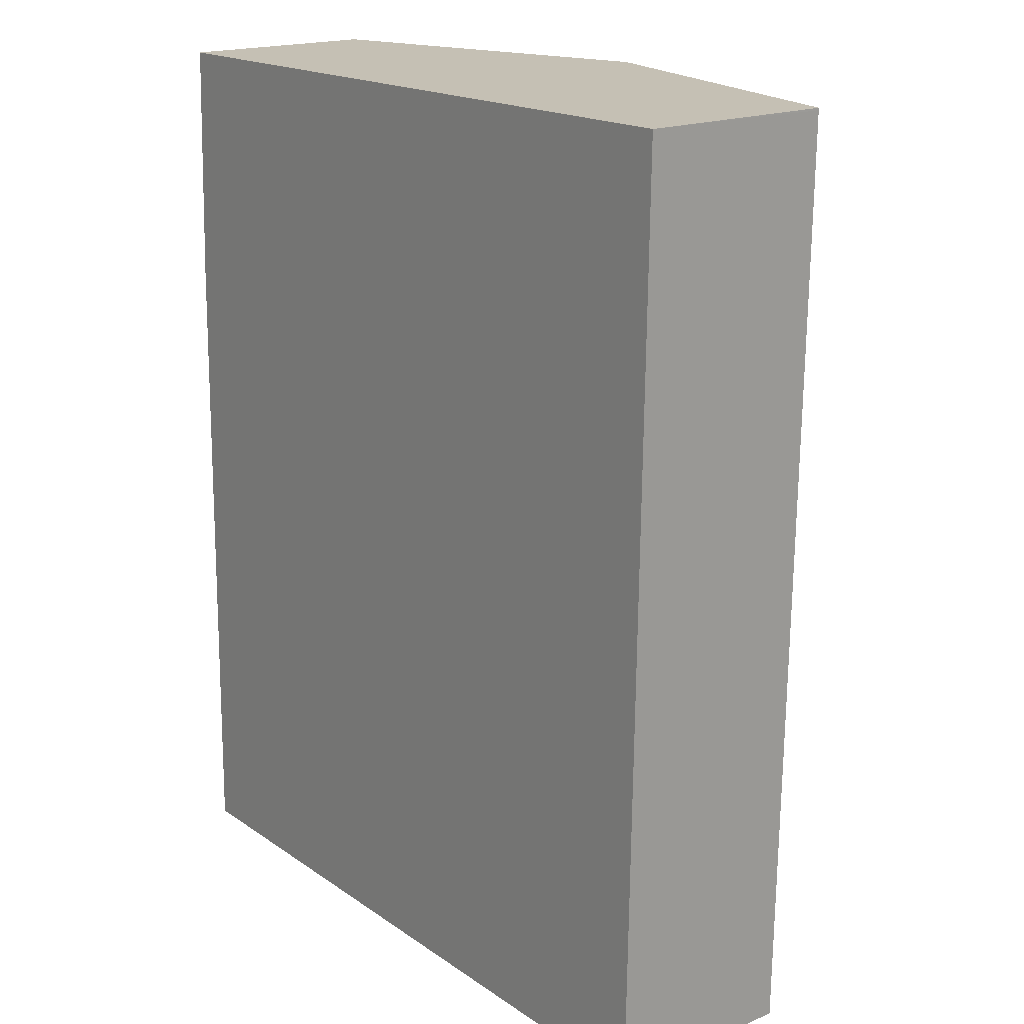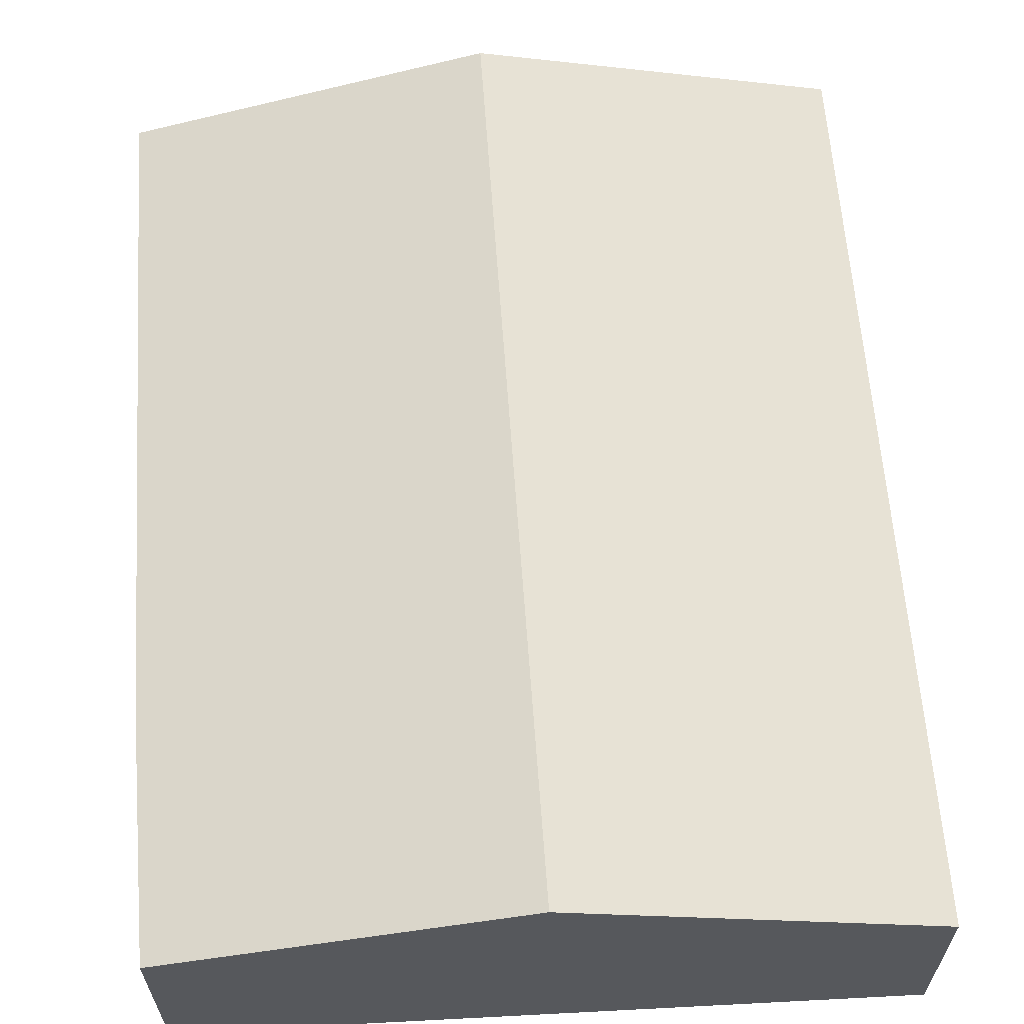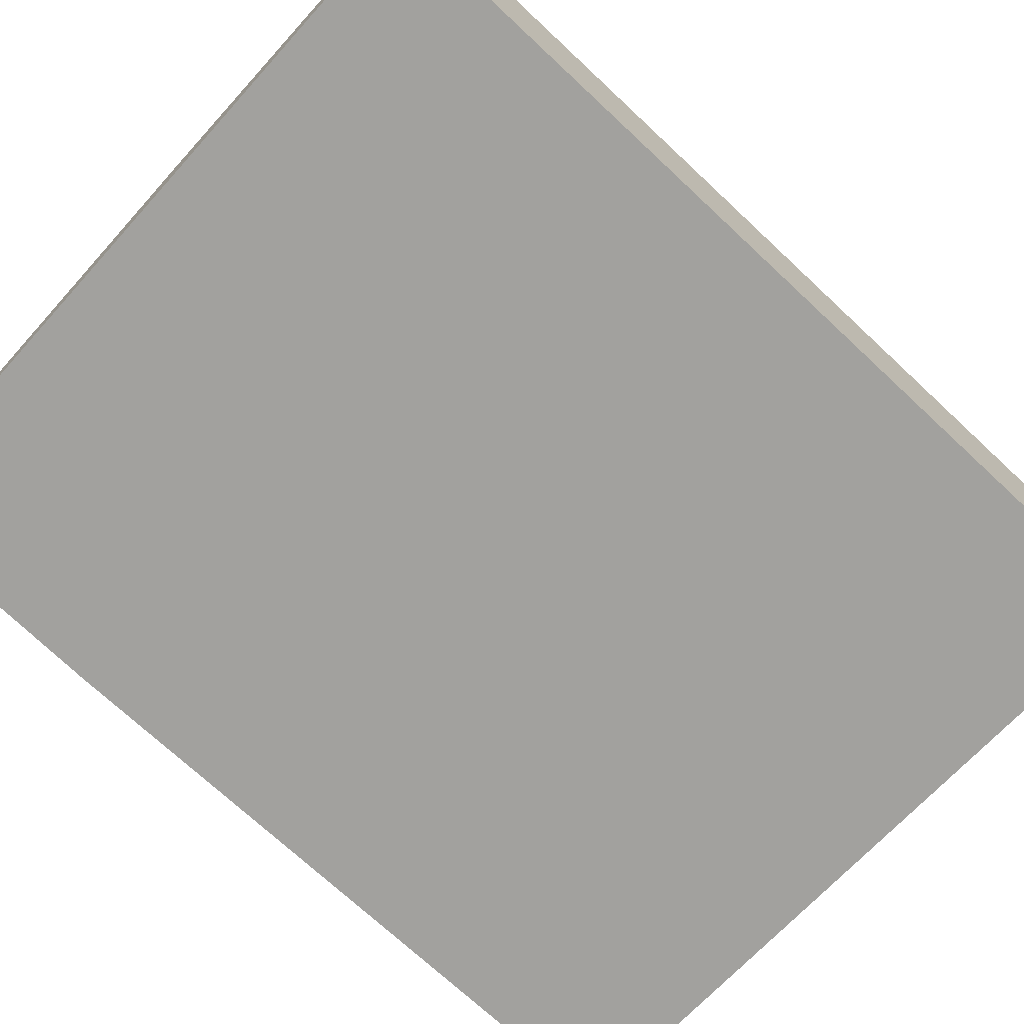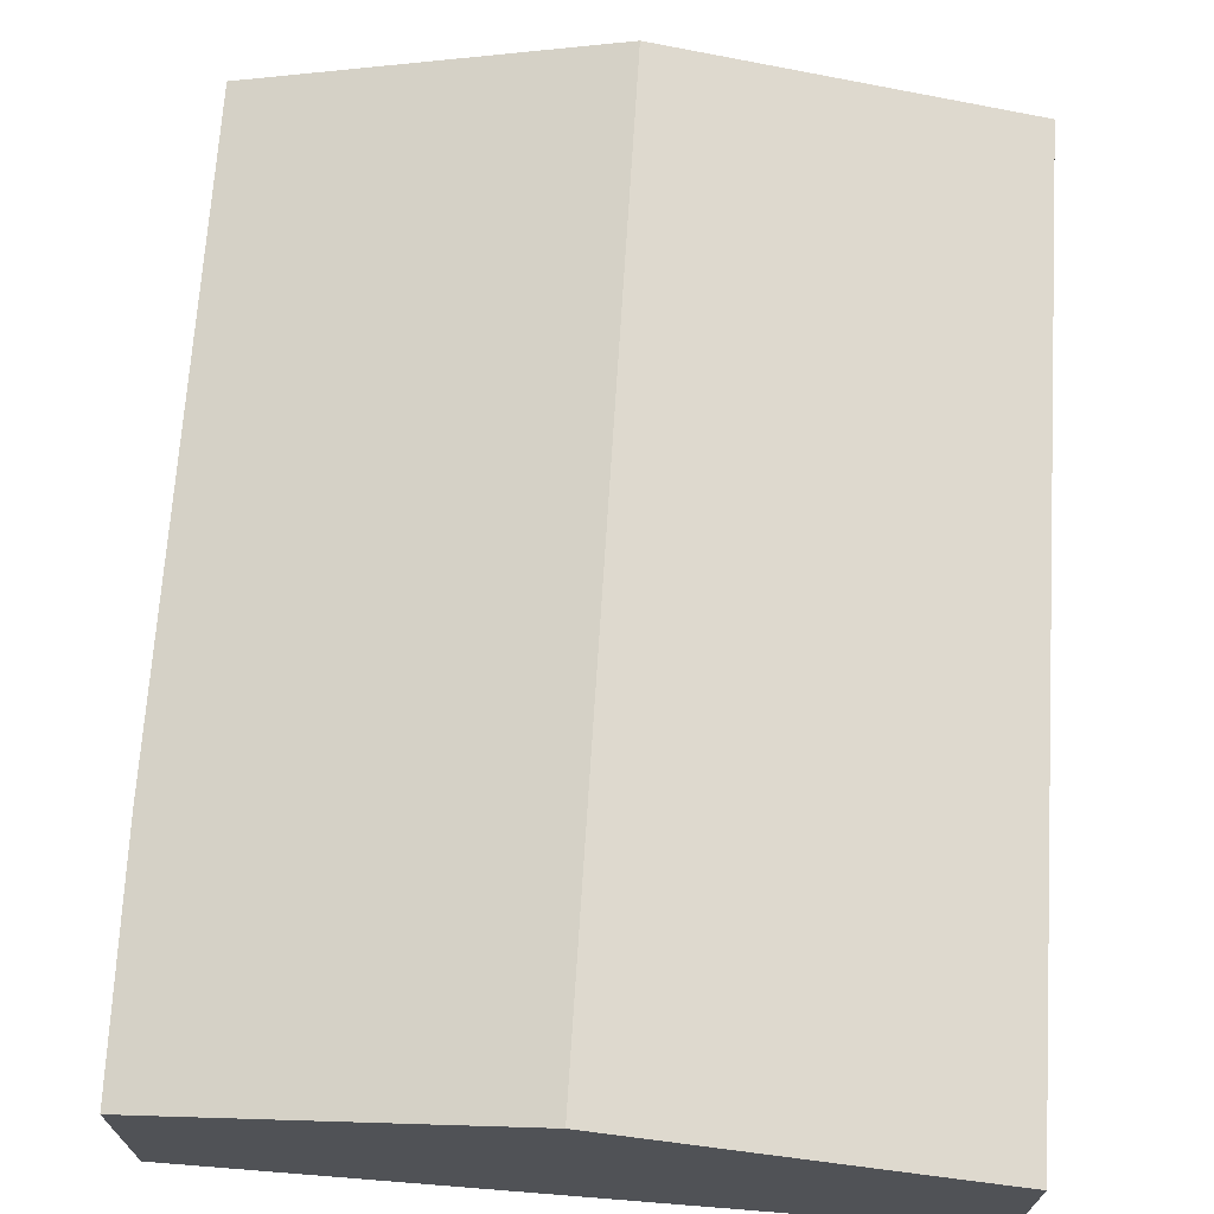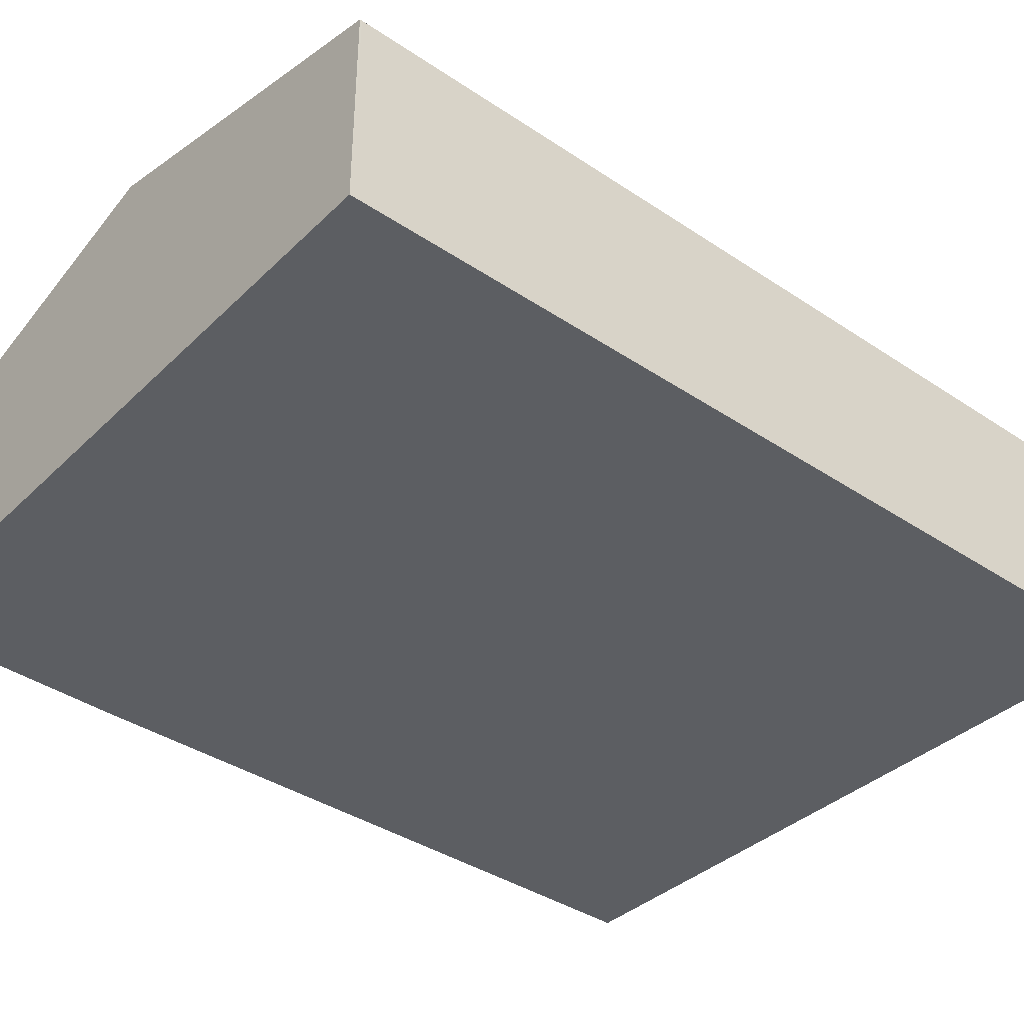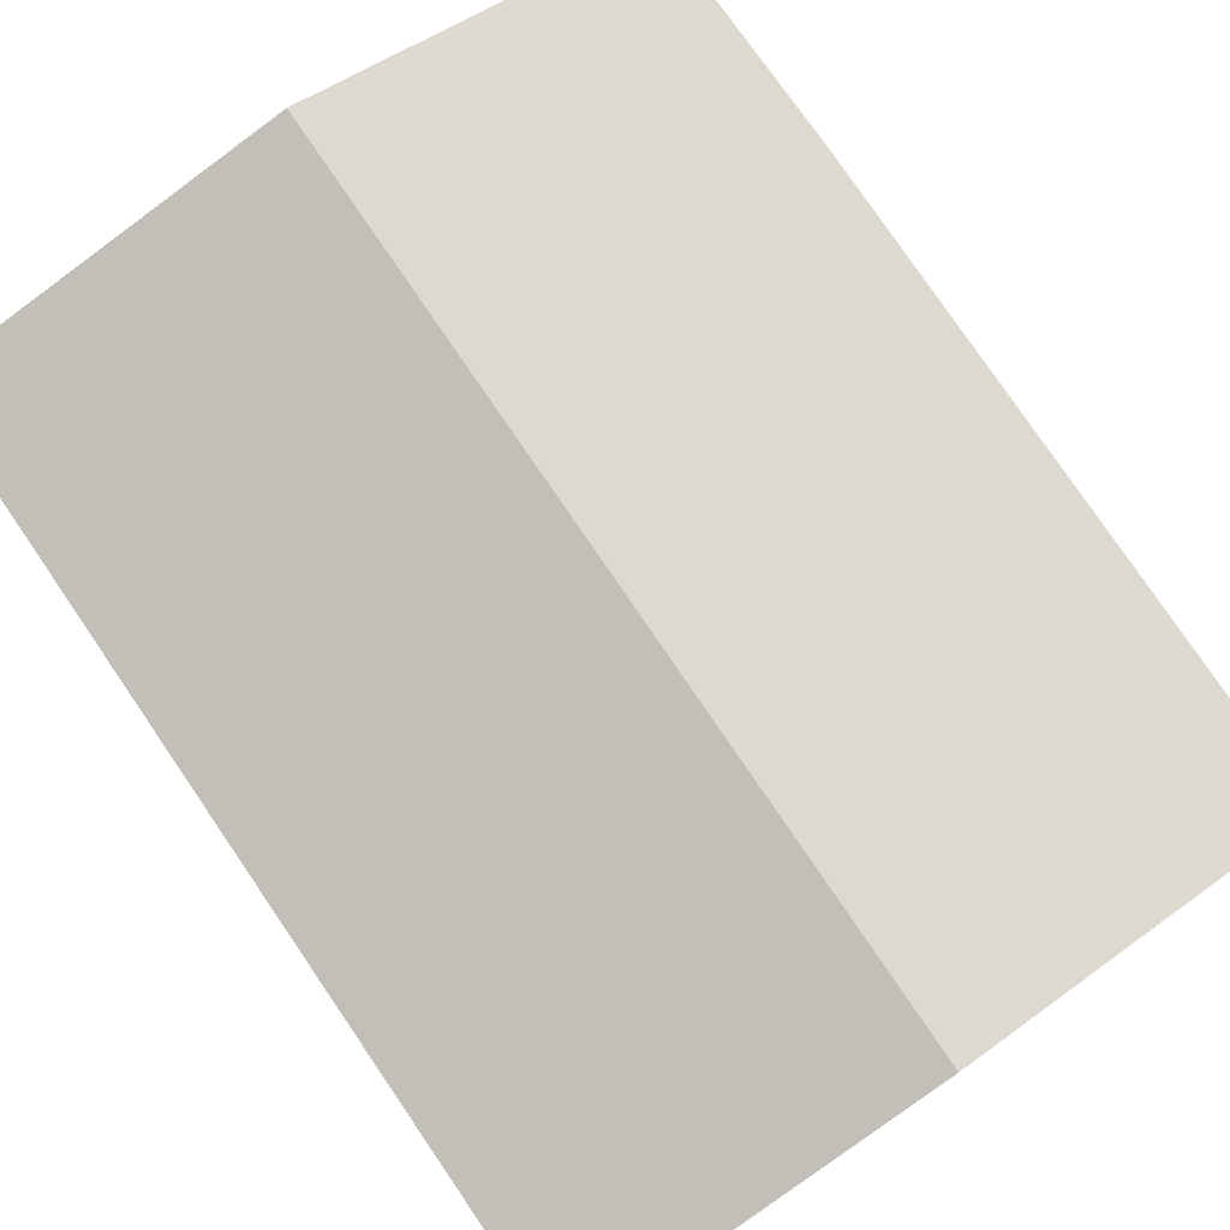
<metadata>
{"format":"obj","ext":"obj","renderer":"f3d","projection":"perspective","resolution":1024,"background":"white","views":[{"elev":18.3,"azim":50.8,"up":"+Z"},{"elev":61.7,"azim":-3.1,"up":"+Y"},{"elev":-72.1,"azim":47.8,"up":"+Y"},{"elev":69.0,"azim":4.5,"up":"+Y"},{"elev":-38.1,"azim":50.5,"up":"+Y"},{"elev":79.8,"azim":146.5,"up":"+Y"}]}
</metadata>
<code>
v  9.381 2.56 11.53
v  8.37 2.826 11.55
v  9.381 2.56 11.55
v  9.2 2.56 -0.24
v  4.77 3.775 11.55
v  4.591 3.775 -0.12
v  0 2.564 1.57e-16
v  0.127 2.564 8.463
v  0.238 2.58 11.54
v  0 0 0
v  0.127 -5.182e-16 8.463
v  0.238 -7.069e-16 11.54
v  4.77 -7.072e-16 11.55
v  8.37 -7.075e-16 11.55
v  9.381 -7.075e-16 11.55
v  9.2 1.47e-17 -0.24
v  9.381 -7.058e-16 11.53
v  4.591 7.348e-18 -0.12
g defaultobject
f 1 2 3
f 2 1 4
f 2 4 5
f 5 4 6
f 7 5 6
f 5 7 8
f 5 8 9
f 10 8 7
f 8 10 11
f 8 12 9
f 12 8 11
f 12 5 9
f 5 12 13
f 5 13 2
f 2 13 14
f 2 14 3
f 3 14 15
f 15 1 3
f 1 15 4
f 4 15 16
f 16 15 17
f 6 10 7
f 10 6 18
f 18 6 4
f 18 4 16
f 11 13 12
f 13 11 10
f 13 10 14
f 14 10 15
f 15 10 17
f 17 10 16
f 16 10 18

</code>
